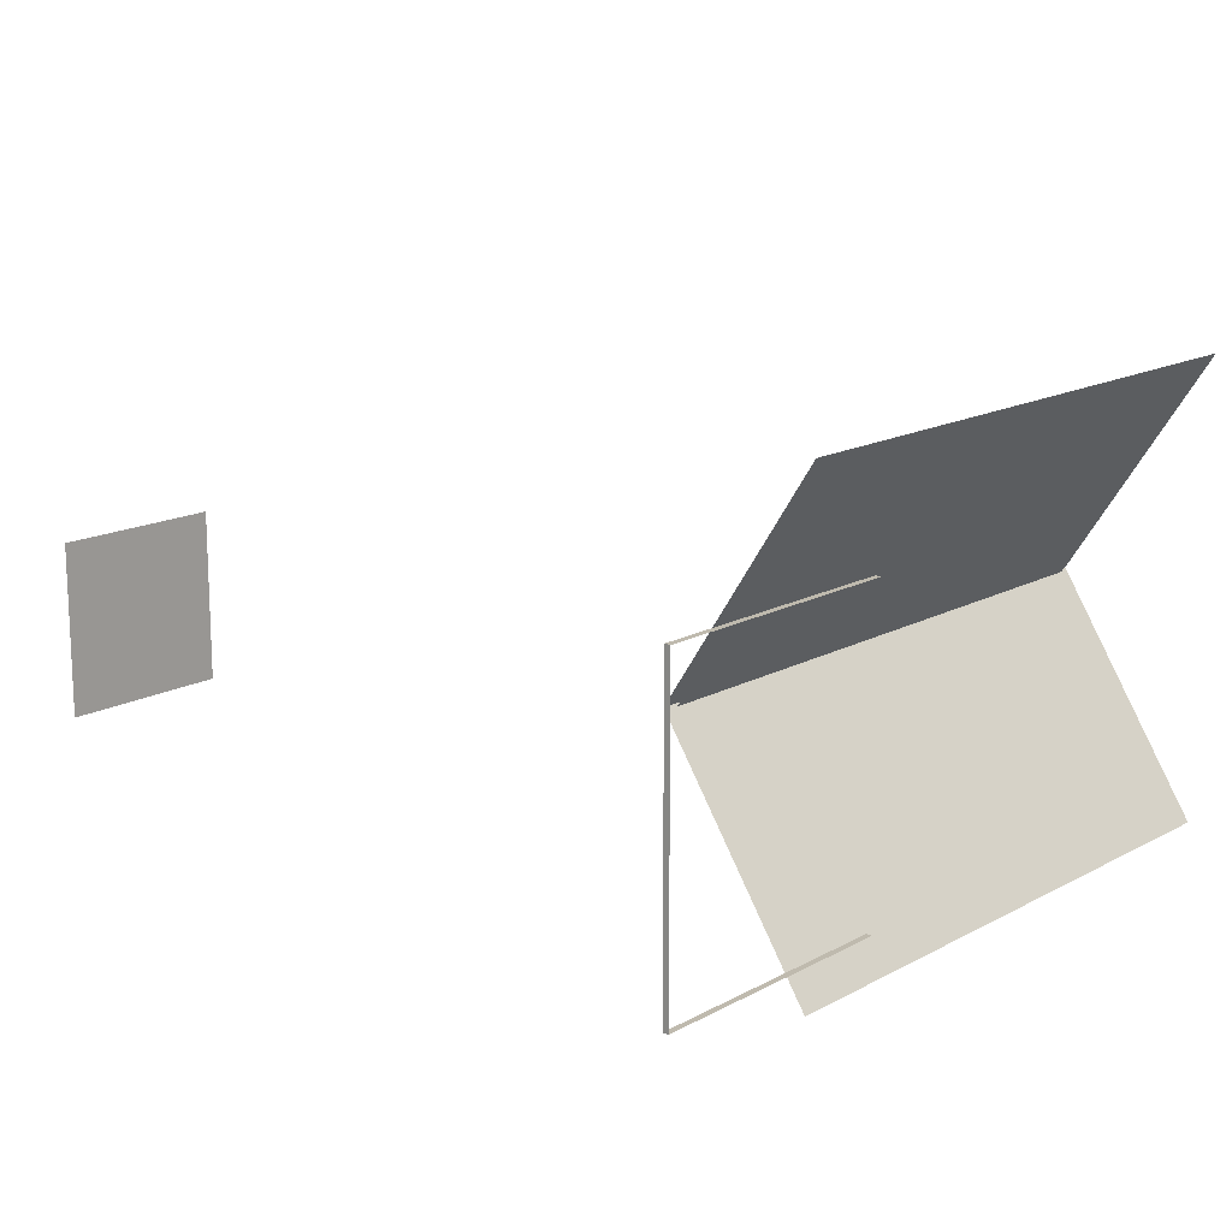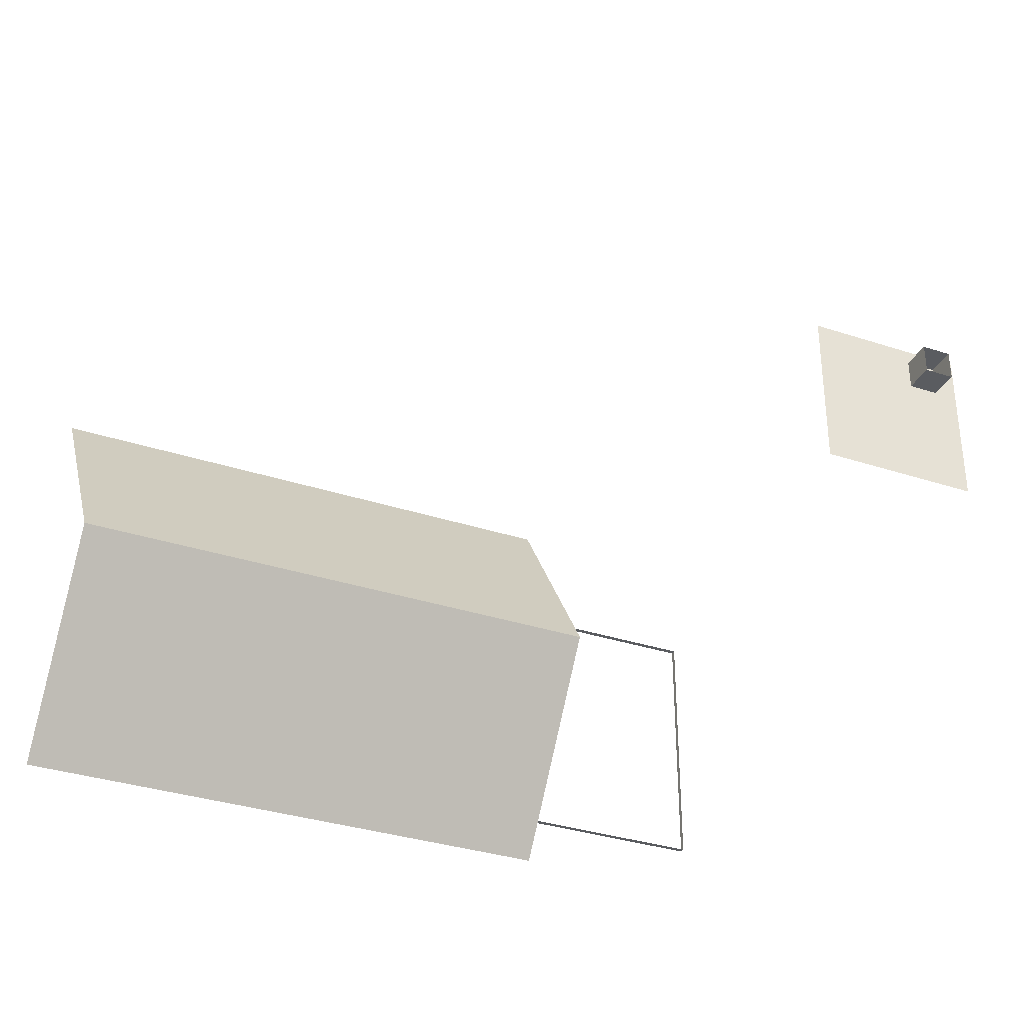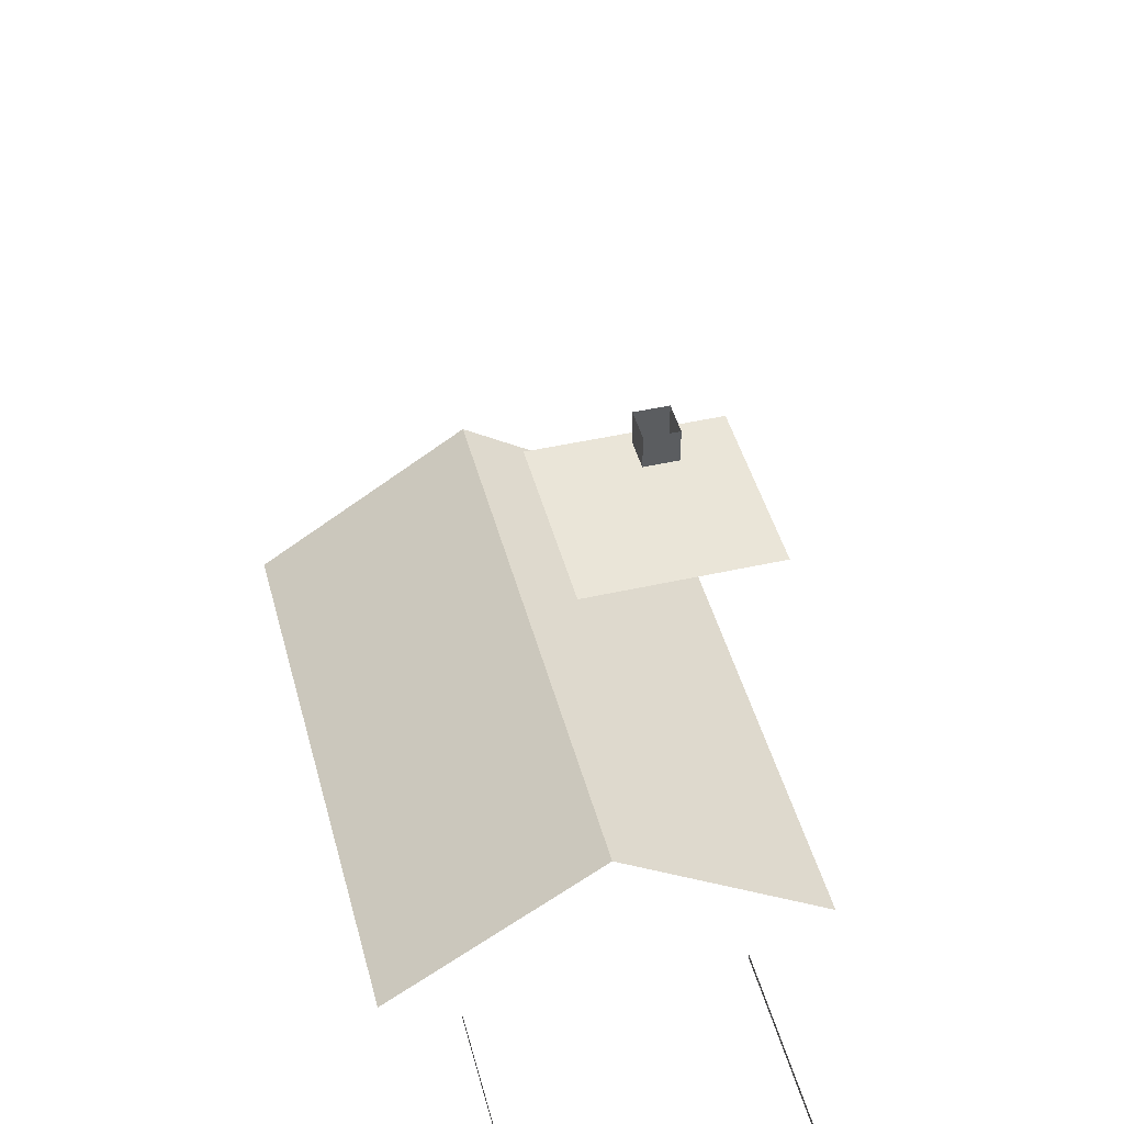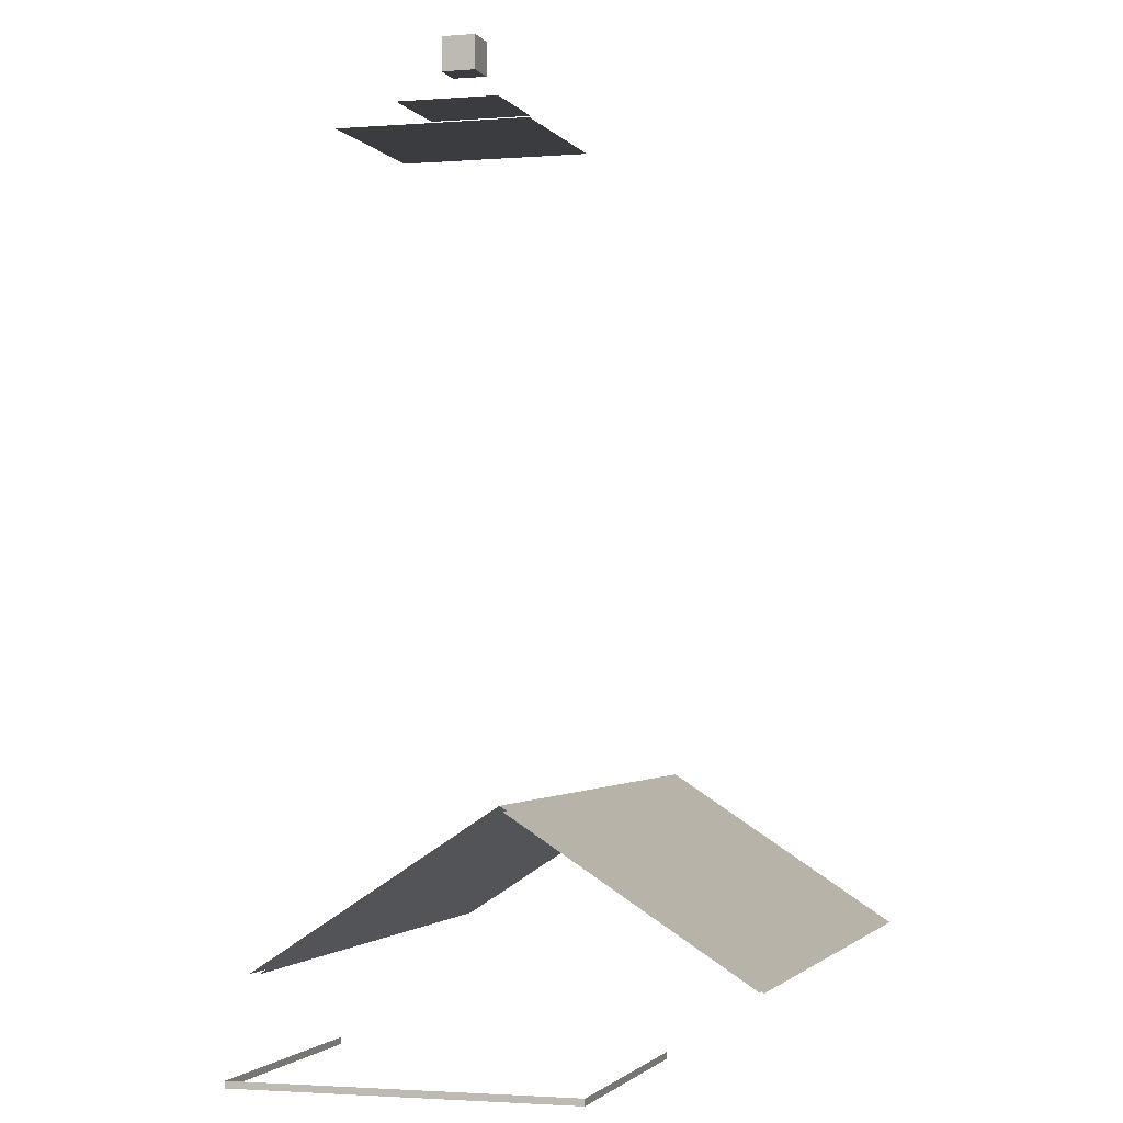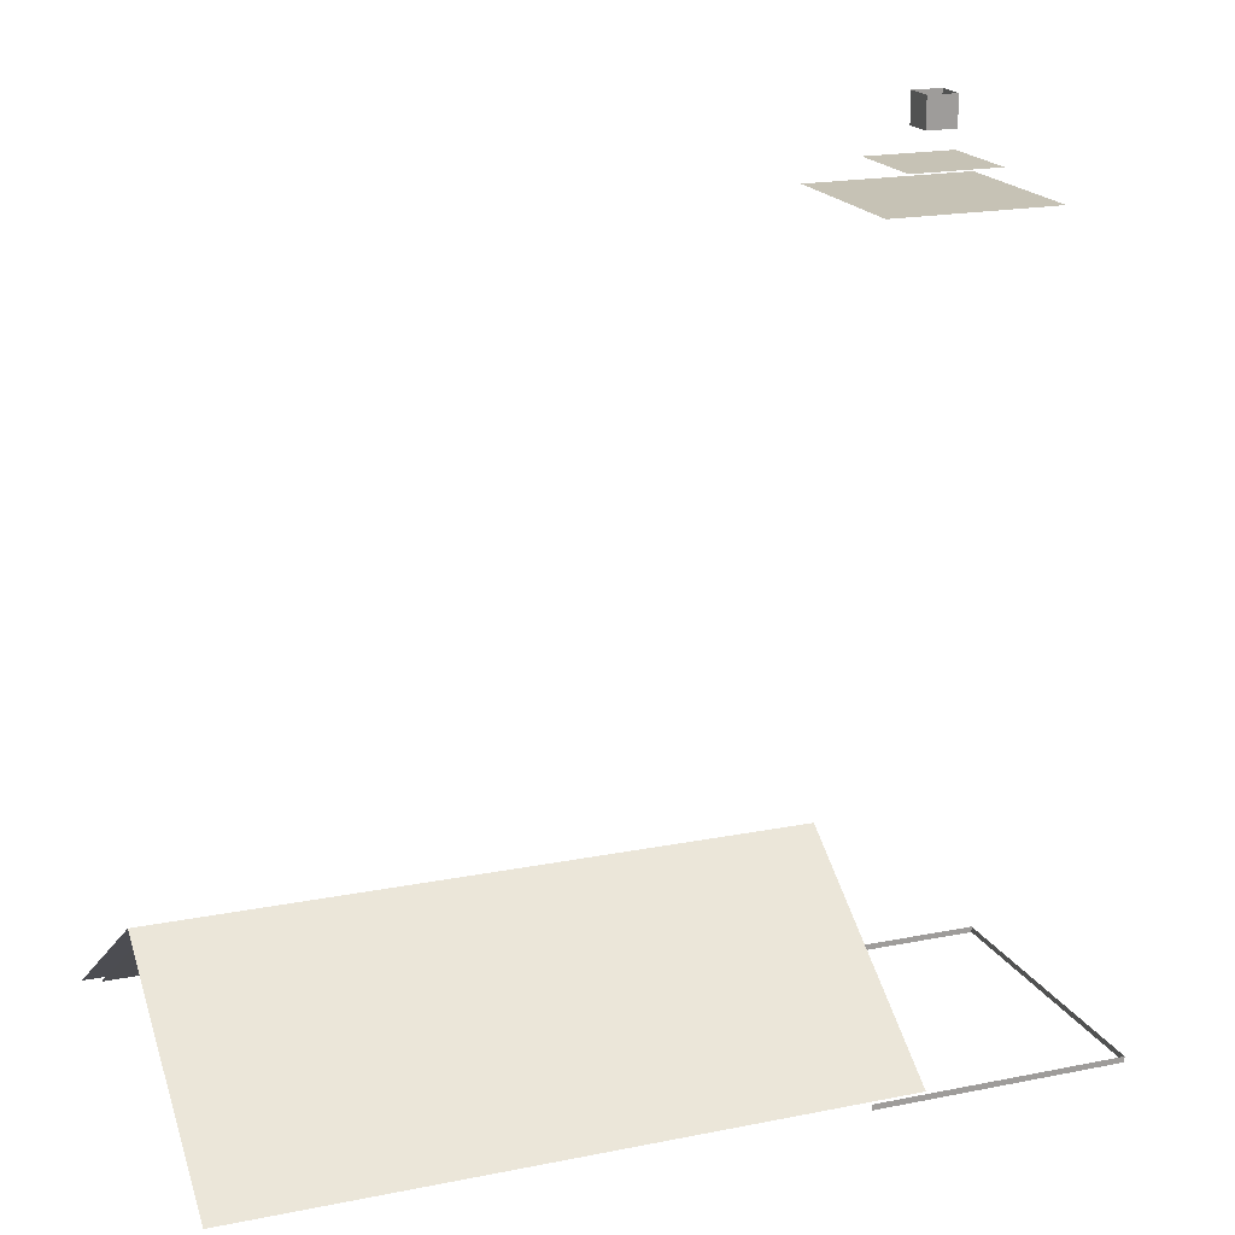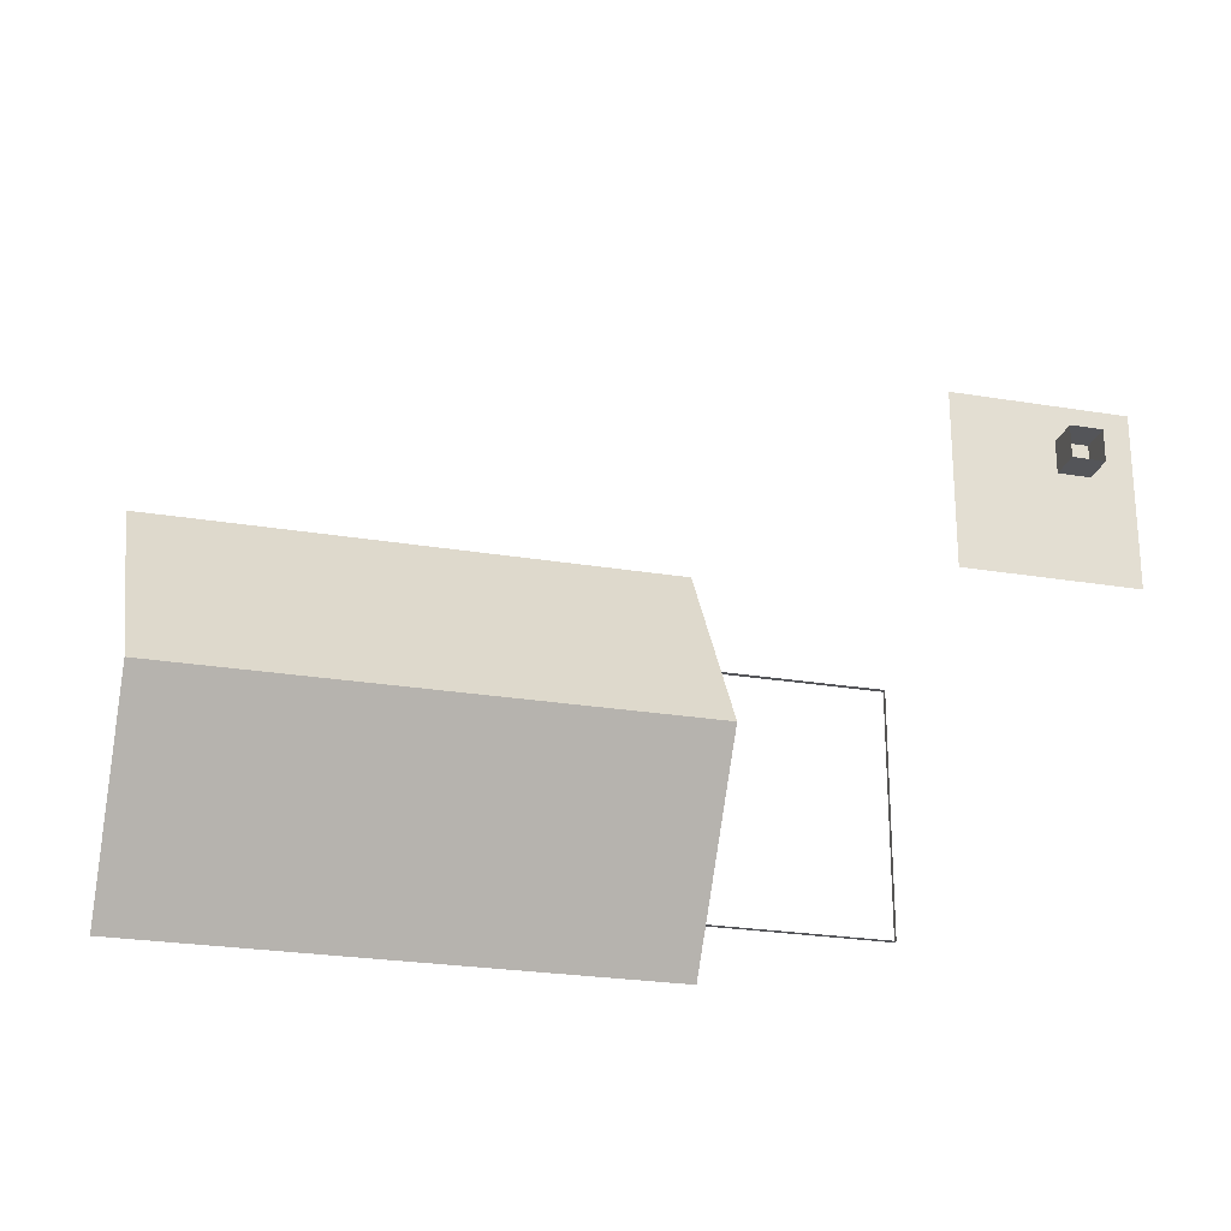
<metadata>
{"format":"obj","ext":"obj","renderer":"f3d","projection":"perspective","resolution":1024,"background":"white","views":[{"elev":15.5,"azim":131.2,"up":"+Y"},{"elev":-33.8,"azim":-24.1,"up":"+Y"},{"elev":45.5,"azim":75.4,"up":"+Z"},{"elev":-1.9,"azim":106.6,"up":"+Z"},{"elev":18.9,"azim":-21.1,"up":"+Z"},{"elev":-24.7,"azim":-15.3,"up":"+Y"}]}
</metadata>
<code>
g christmas_town_night2_chapel_roof
v -44.23 7.068 27.25
v -44.23 1.468 27.25
v -38.63 1.468 27.25
v -38.63 7.068 27.25
v -42.93 5.768 28.18
v -42.93 2.768 28.18
v -39.93 2.768 28.18
v -39.93 5.768 28.18
v -41.93 4.768 29.16
v -41.93 3.768 29.16
v -40.93 3.768 29.16
v -40.93 4.768 29.16
v -40.93 4.768 30.16
v -40.93 4.768 29.16
v -40.93 3.768 29.16
v -40.93 3.768 30.16
v -41.93 4.768 30.16
v -41.93 4.768 29.16
v -40.93 4.768 29.16
v -40.93 4.768 30.16
v -41.93 3.768 30.16
v -41.93 3.768 29.16
v -41.93 4.768 29.16
v -41.93 4.768 30.16
v -40.93 3.768 30.16
v -40.93 3.768 29.16
v -41.93 3.768 29.16
v -41.93 3.768 30.16
v -45.02 4.269 8.152
v -65.02 4.269 8.152
v -65.02 -3.41 3.148
v -45.02 -3.41 3.148
v -44.65 -3.588 3.184
v -65.58 -3.588 3.184
v -65.58 4.287 8.348
v -44.65 4.287 8.348
v -65.58 12.16 3.184
v -44.65 12.16 3.184
v -44.65 4.287 8.348
v -65.58 4.287 8.348
v -45.02 4.269 8.152
v -45.02 11.95 3.148
v -65.02 11.95 3.148
v -65.02 4.269 8.152
v -36.42 9.261 1.393
v -36.42 9.261 1.193
v -36.42 -0.7392 1.193
v -36.42 -0.7392 1.393
v -36.42 -0.7392 1.193
v -44.93 -0.7392 1.193
v -44.93 -0.7392 1.393
v -36.42 -0.7392 1.393
v -44.93 9.261 1.193
v -36.42 9.261 1.193
v -36.42 9.261 1.393
v -44.93 9.261 1.393
g christmas_town_night2_chapel_roof_0
f 3 2 1
f 4 3 1
f 7 6 5
f 8 7 5
f 11 10 9
f 12 11 9
f 15 14 13
f 16 15 13
f 19 18 17
f 20 19 17
f 23 22 21
f 24 23 21
f 27 26 25
f 28 27 25
f 31 30 29
f 32 31 29
f 35 34 33
f 36 35 33
f 39 38 37
f 40 39 37
f 43 42 41
f 44 43 41
f 47 46 45
f 48 47 45
f 51 50 49
f 52 51 49
f 55 54 53
f 56 55 53

</code>
